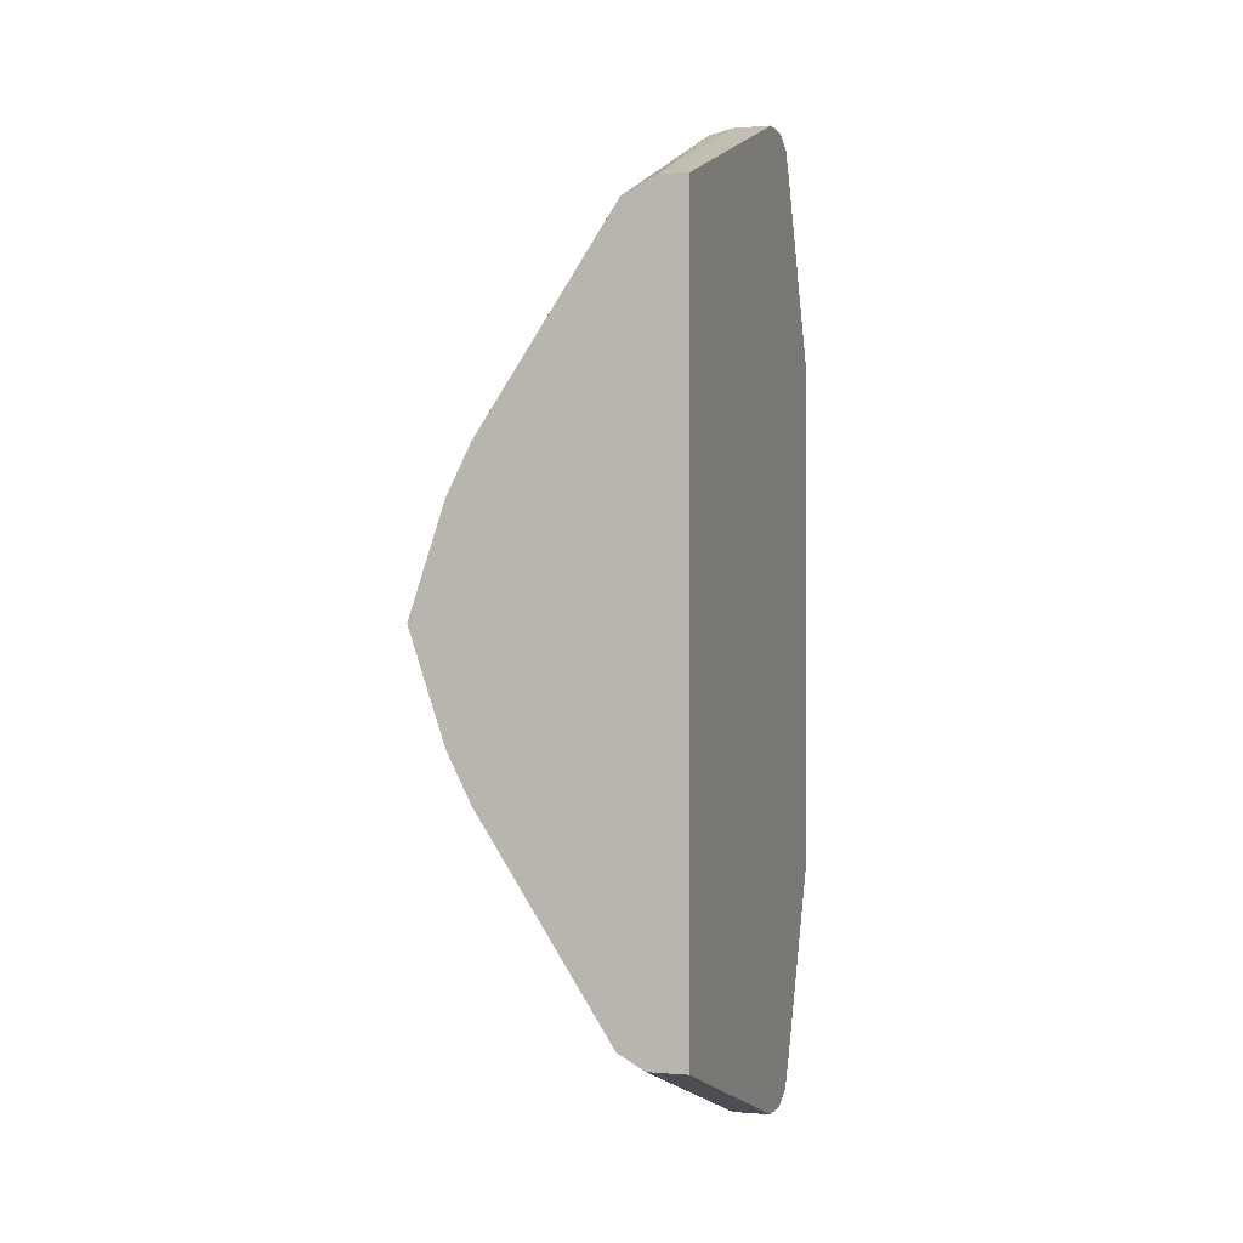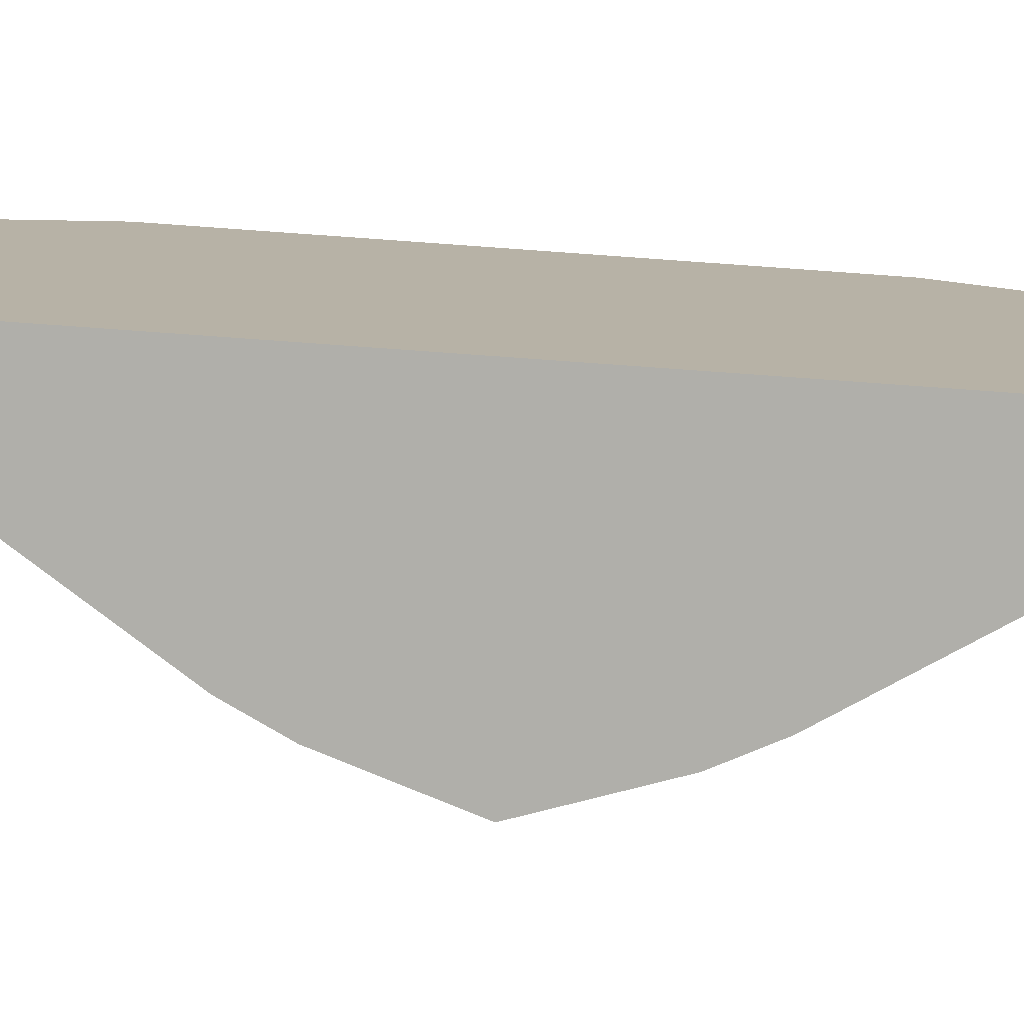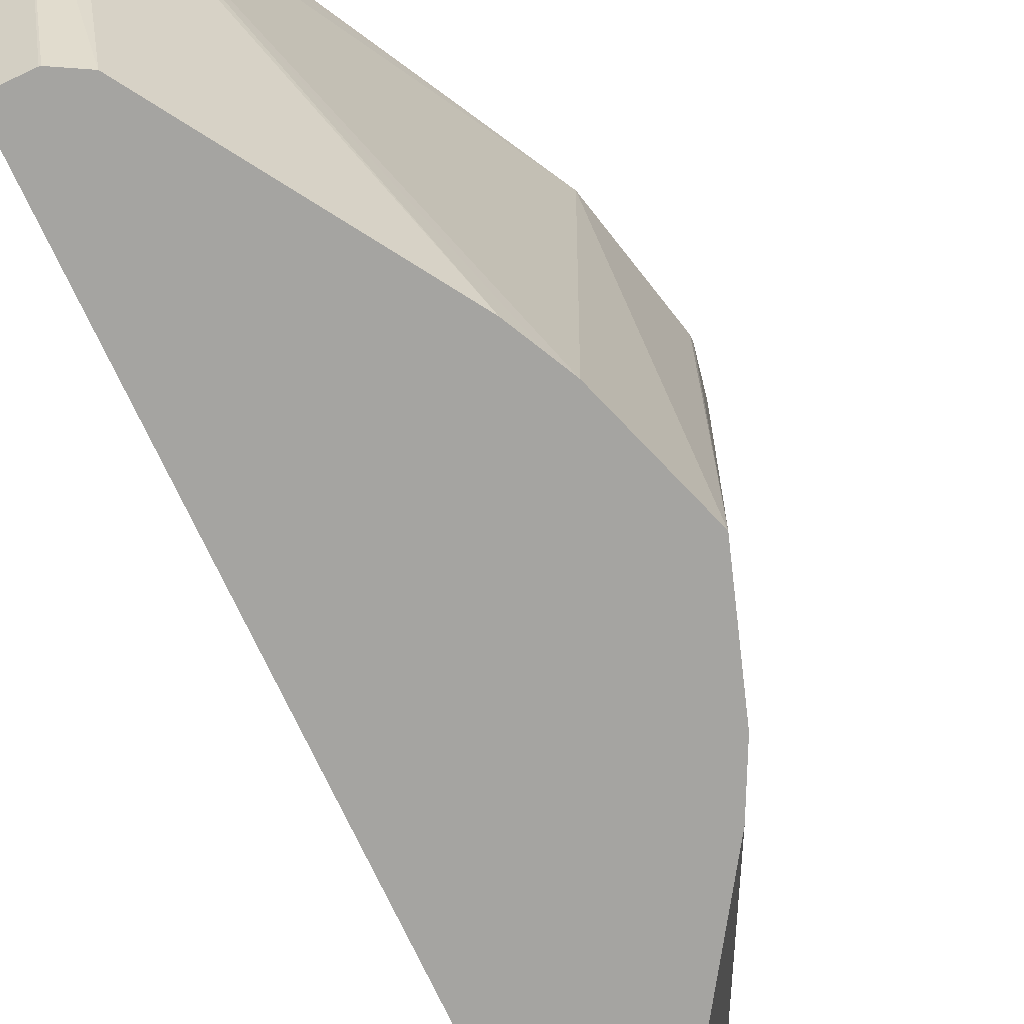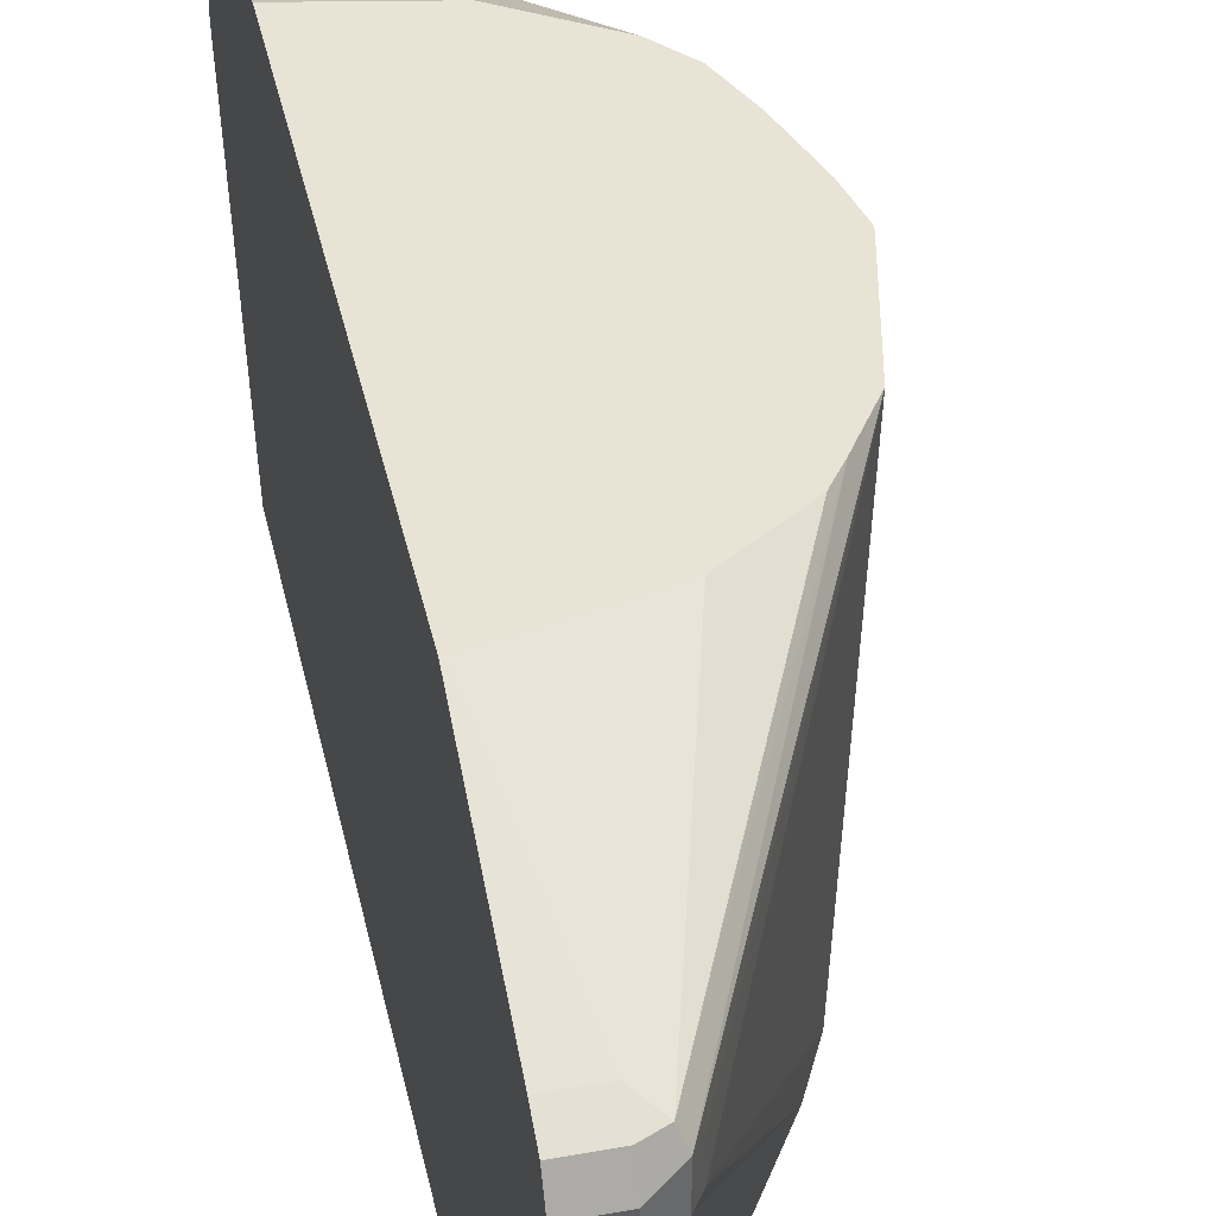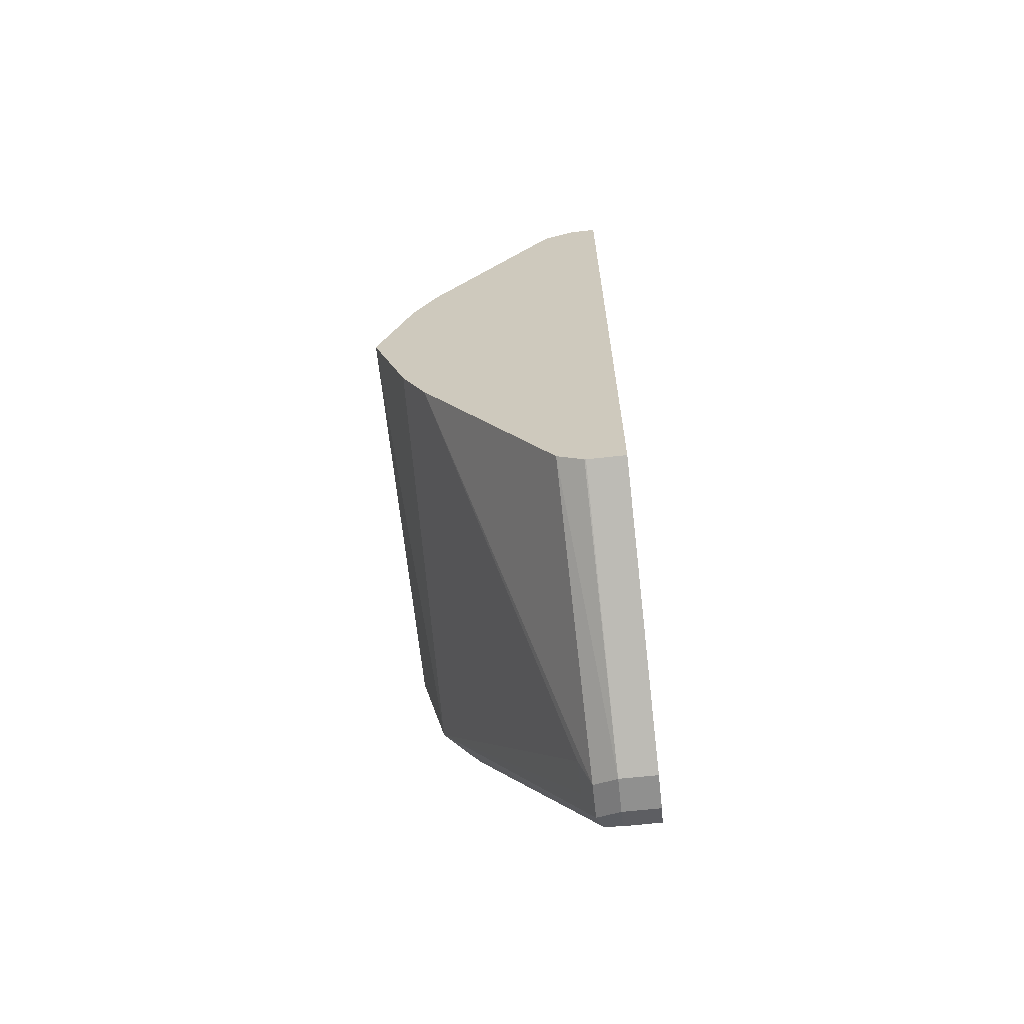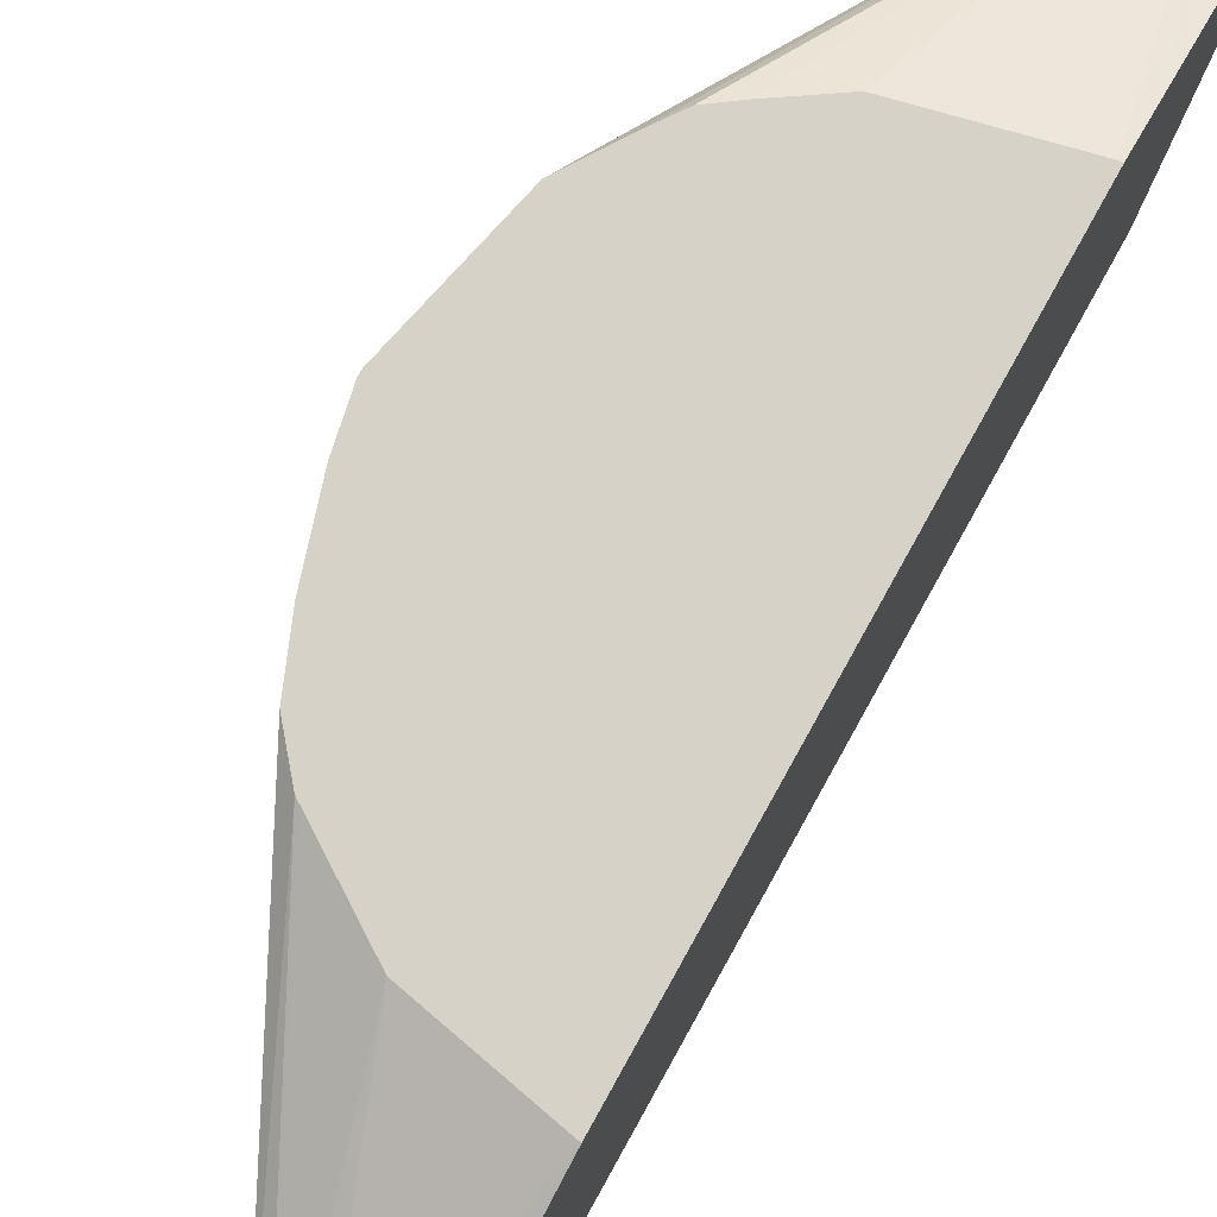
<metadata>
{"format":"obj","ext":"obj","renderer":"f3d","projection":"perspective","resolution":1024,"background":"white","views":[{"elev":0.6,"azim":17.8,"up":"+Z"},{"elev":-78.0,"azim":85.9,"up":"+Y"},{"elev":-73.3,"azim":-154.9,"up":"+Y"},{"elev":41.0,"azim":167.6,"up":"+Y"},{"elev":-65.6,"azim":6.3,"up":"+Z"},{"elev":77.4,"azim":29.0,"up":"+Y"}]}
</metadata>
<code>
v -0.02013 0.5291 -0.2084
v 0.0006728 0.5291 -0.2084
v -0.02089 0.5291 -0.2082
v -0.02013 0.6842 -0.2616
v 0.0006728 0.6842 -0.2616
v 0.0006728 0.5291 0.2084
v -0.035 0.5291 -0.2003
v -0.03355 0.6909 -0.2549
v -0.02013 0.7044 -0.2616
v 0.0006728 0.7044 -0.2616
v 0.0006728 0.6842 0.2616
v -0.01431 0.5291 0.2084
v -0.1073 0.5291 -0.08717
v -0.04026 0.6842 -0.2415
v -0.03355 0.7111 -0.2549
v -0.02013 0.7178 -0.2549
v 0.0006728 0.7178 -0.2549
v 0.0006728 0.7044 0.2616
v -0.02013 0.6842 0.2616
v -0.03019 0.6742 0.2566
v -0.02908 0.5291 0.2012
v -0.1149 0.5291 -0.07201
v -0.04026 0.7044 -0.2415
v -0.1207 0.5291 -0.06033
v -0.1266 0.7665 -0.06622
v -0.03019 0.7194 -0.2515
v -0.1107 0.7665 -0.09055
v -0.02013 0.7245 -0.2415
v 0.0006728 0.718 -0.2545
v -0.02013 0.7044 0.2616
v 0.0006728 0.7178 0.2549
v -0.03355 0.6842 0.2549
v -0.1073 0.5291 0.08717
v -0.03295 0.5291 0.1993
v -0.1409 0.5291 0
v -0.1417 0.7665 -0.0008195
v -0.1024 0.7665 -0.1023
v -0.09055 0.7665 -0.1107
v -0.06628 0.7665 -0.1266
v 0.0006728 0.7245 -0.2415
v -0.0008746 0.7665 -0.1417
v -0.02685 0.7178 0.2549
v -0.03355 0.7044 0.2549
v 0.0006728 0.7245 0.2415
v -0.04026 0.6842 0.2415
v -0.1121 0.5291 0.07765
v -0.1207 0.5291 0.06033
v -0.1266 0.7665 0.05916
v -0.1279 0.7665 0.05501
v -0.1374 0.7665 0.02402
v -0.1417 0.7665 0.00169
v 0.0006728 0.7665 -0.1417
v -0.03522 0.7144 0.2515
v -0.02013 0.7245 0.2415
v -0.06039 0.7665 0.1294
v -0.1006 0.7665 0.1026
v -0.1024 0.7665 0.1015
v -0.04026 0.7044 0.2415
v 0.0006728 0.7665 0.1417
v -0.1163 0.7665 0.08471
v -0.1188 0.5291 0.06423
v -1.028e-05 0.7665 0.1417
f 25 41 39
f 25 62 59
f 25 59 52
f 25 52 41
f 25 39 38
f 26 39 28
f 25 37 27
f 26 27 37
f 26 37 38
f 26 38 39
f 28 40 29
f 25 38 37
f 25 55 62
f 25 50 49
f 25 57 56
f 25 60 57
f 25 48 60
f 25 49 48
f 25 51 50
f 25 36 51
f 25 35 36
f 24 35 25
f 20 34 21
f 20 33 34
f 20 32 33
f 28 39 41
f 19 32 20
f 25 56 55
f 28 41 52
f 42 53 43
f 30 42 43
f 19 43 32
f 54 62 55
f 53 60 58
f 53 57 60
f 47 60 48
f 45 47 61
f 45 60 47
f 45 58 60
f 44 62 54
f 44 59 62
f 43 53 58
f 42 57 53
f 42 56 57
f 42 55 56
f 42 54 55
f 35 51 36
f 35 50 51
f 35 49 50
f 35 48 49
f 35 47 48
f 32 46 33
f 32 61 46
f 32 45 61
f 32 58 45
f 32 43 58
f 31 54 42
f 31 44 54
f 28 52 40
f 19 30 43
f 16 29 17
f 18 31 42
f 2 18 11
f 2 31 18
f 2 44 31
f 2 59 44
f 2 52 59
f 2 40 52
f 2 29 40
f 2 17 29
f 2 10 17
f 2 5 10
f 1 5 2
f 1 4 5
f 1 3 4
f 1 7 3
f 1 13 7
f 1 22 13
f 1 24 22
f 1 35 24
f 1 47 35
f 1 61 47
f 1 46 61
f 1 33 46
f 1 34 33
f 1 21 34
f 1 12 21
f 1 6 12
f 18 42 30
f 2 11 6
f 3 7 4
f 1 2 6
f 4 15 9
f 16 28 29
f 16 26 28
f 15 27 26
f 15 25 27
f 15 23 25
f 15 26 16
f 14 25 23
f 4 8 15
f 14 22 24
f 13 22 14
f 12 20 21
f 12 19 20
f 11 30 19
f 14 24 25
f 9 17 10
f 11 18 30
f 4 9 10
f 4 10 5
f 4 7 8
f 6 19 12
f 6 11 19
f 8 14 23
f 8 23 15
f 8 13 14
f 9 15 16
f 9 16 17
f 7 13 8

</code>
